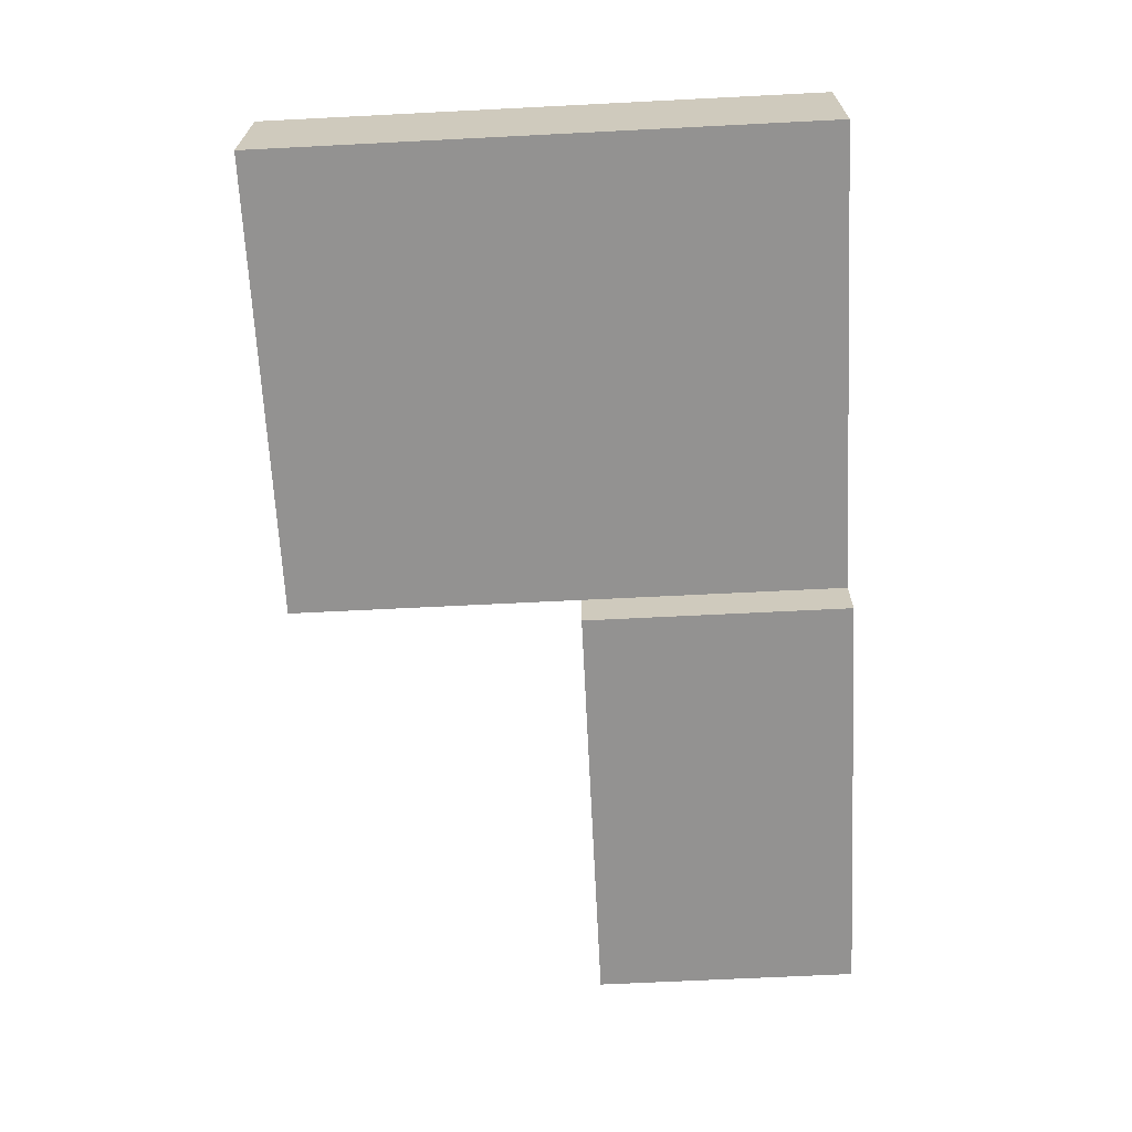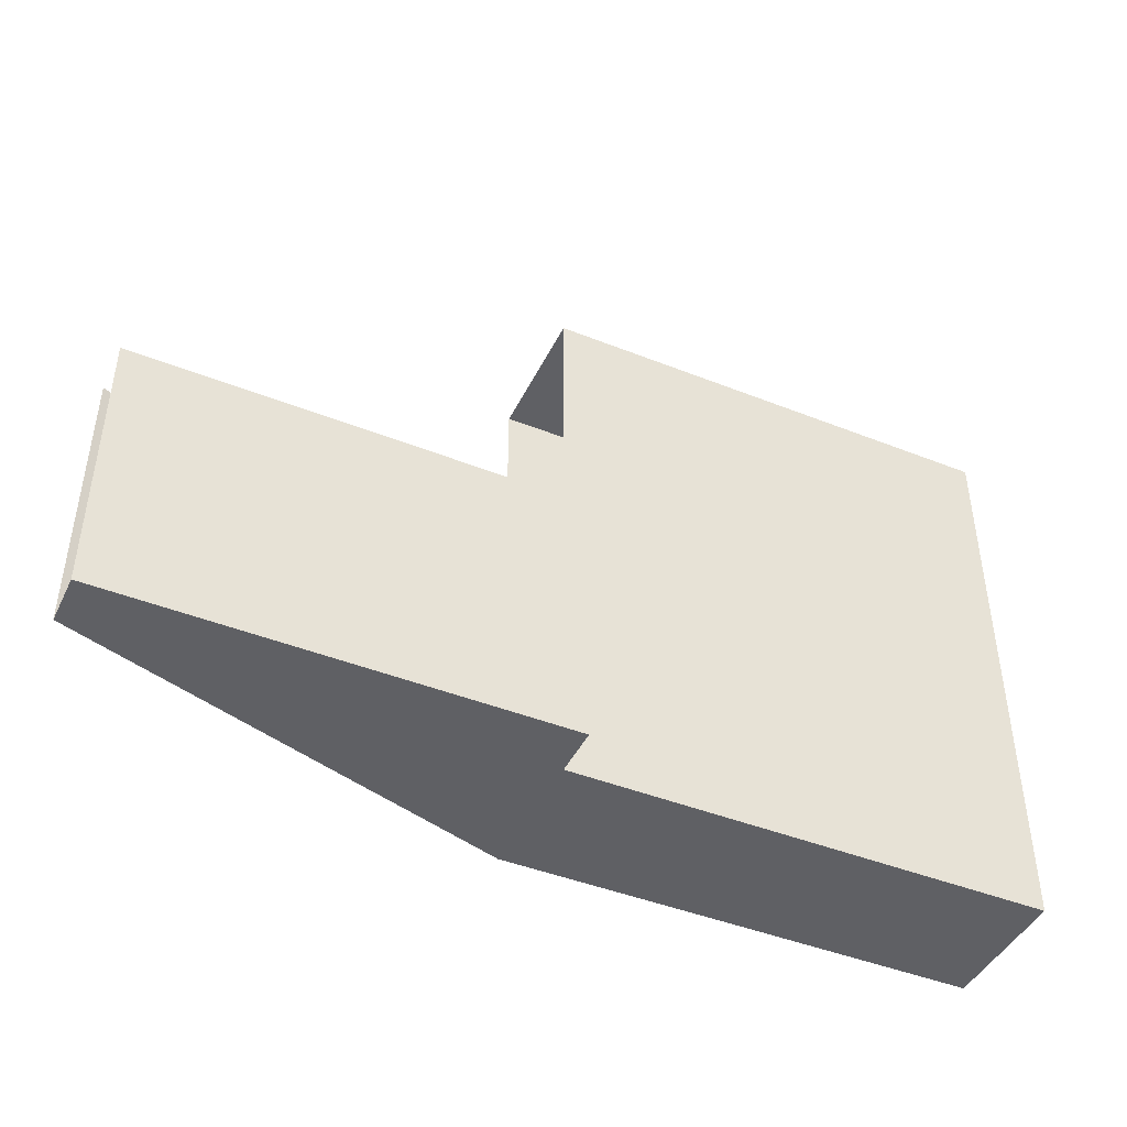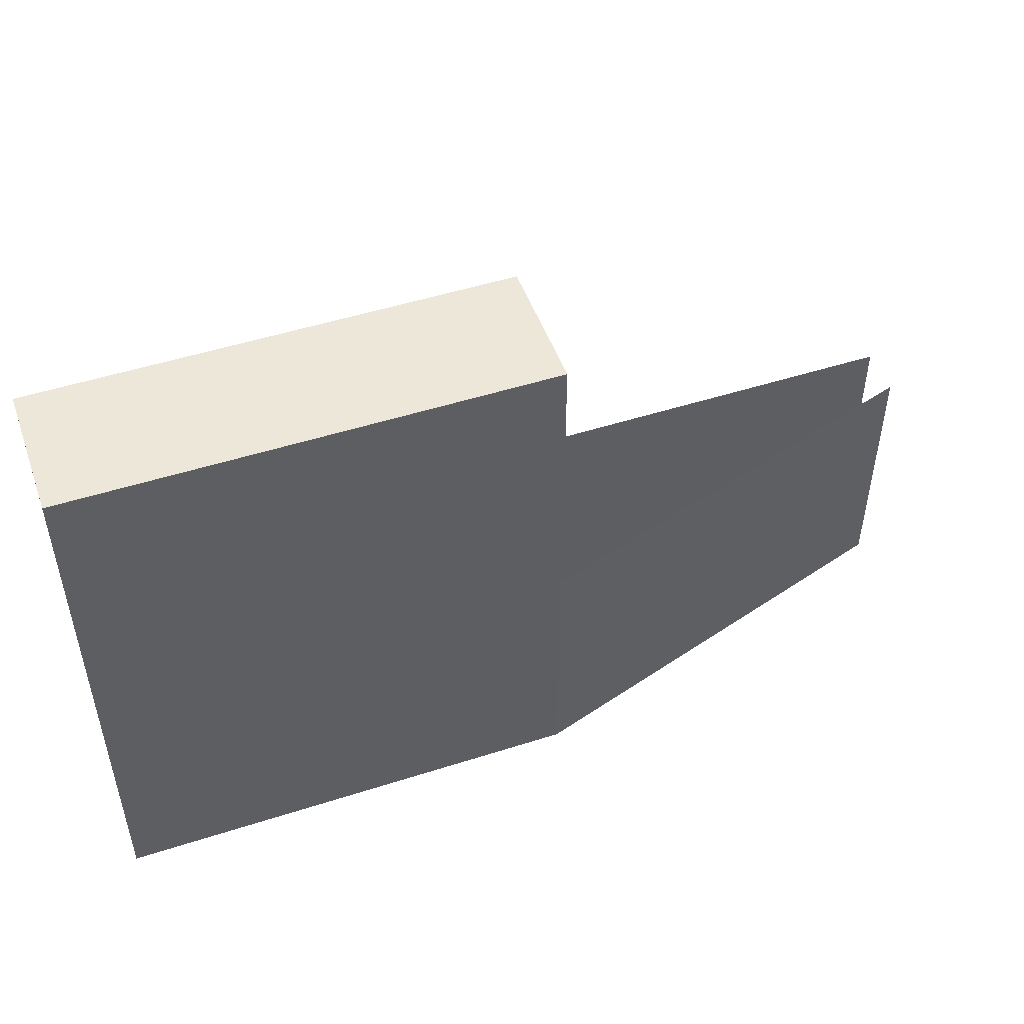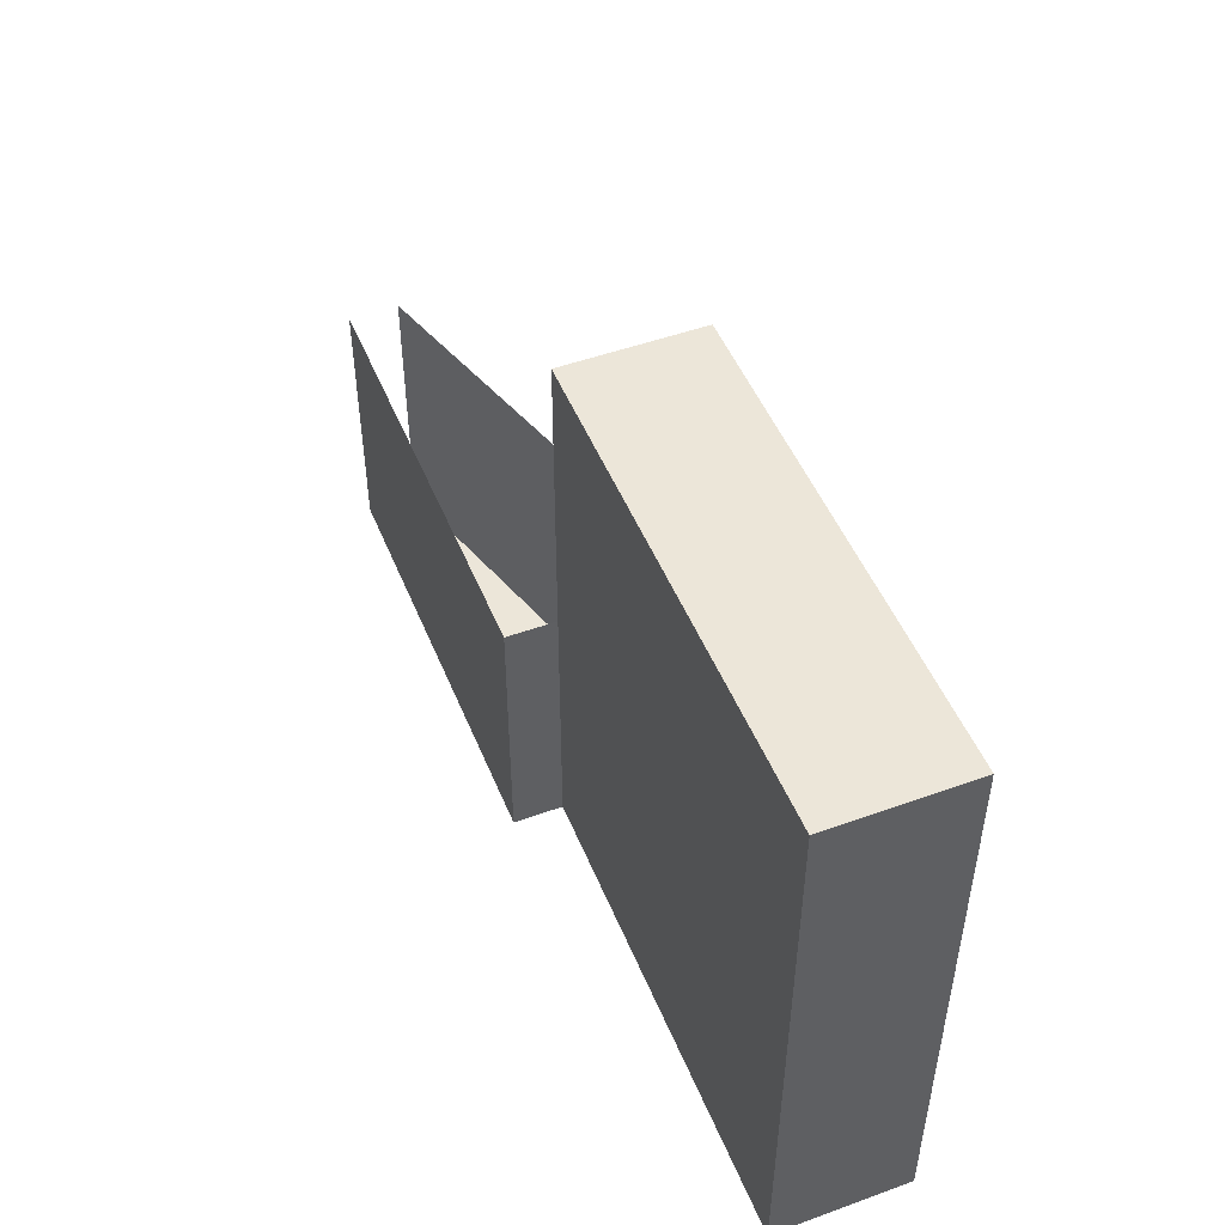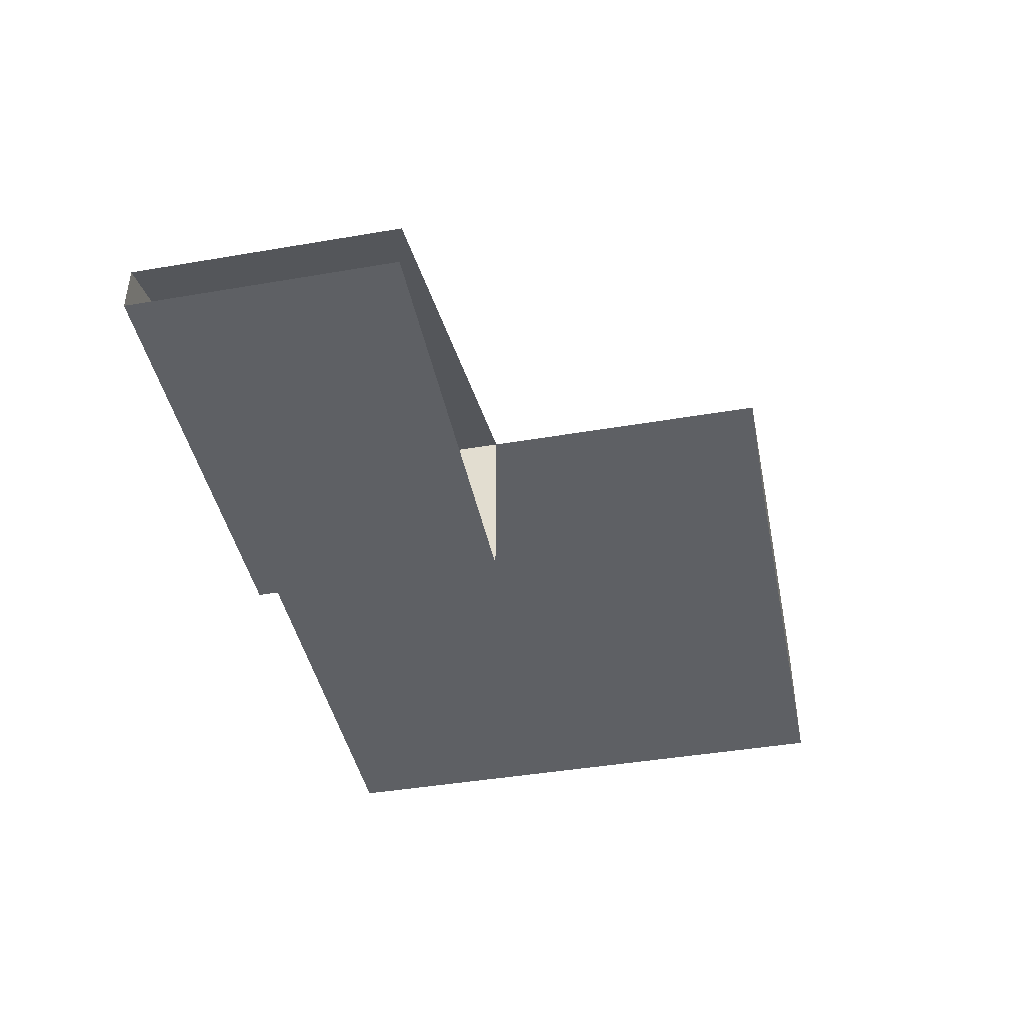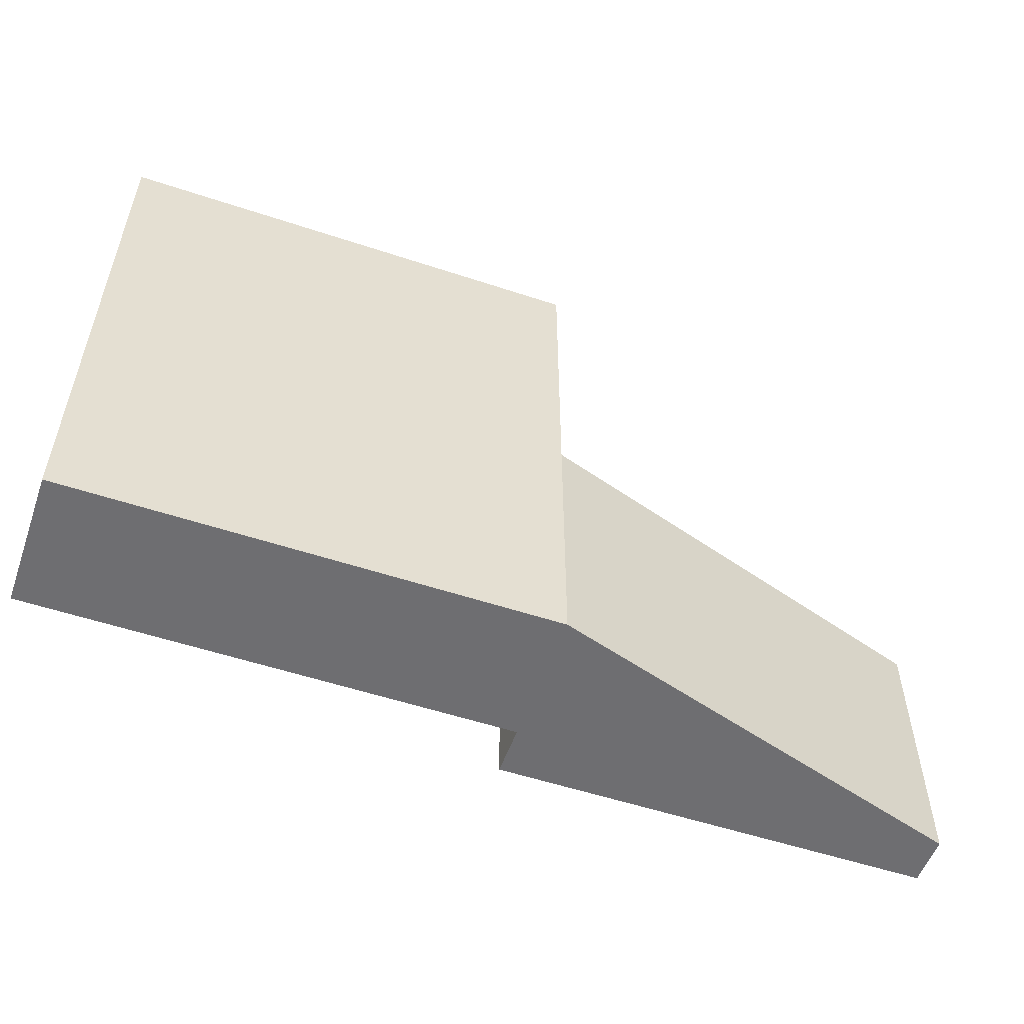
<metadata>
{"format":"obj","ext":"obj","renderer":"f3d","projection":"perspective","resolution":1024,"background":"white","views":[{"elev":-66.5,"azim":92.9,"up":"+Y"},{"elev":-44.3,"azim":-24.9,"up":"+Z"},{"elev":49.6,"azim":160.5,"up":"+Z"},{"elev":49.3,"azim":68.2,"up":"+Z"},{"elev":-42.9,"azim":-78.5,"up":"+Y"},{"elev":-54.4,"azim":160.6,"up":"+Z"}]}
</metadata>
<code>
g Mesh7
v -823.2 112.5 -1162
v -823.2 142.5 -1162
v -928.3 142.5 -1162
v -928.3 112.5 -1162
v -928.3 101.5 -1162
v -1025 112.5 -1162
v -1025 101.5 -1162
v -823.2 142.5 -1036
v -823.2 142.5 -1162
v -823.2 112.5 -1162
v -823.2 112.5 -1036
v -928.3 142.5 -1036
v -823.2 142.5 -1036
v -823.2 112.5 -1036
v -928.3 112.5 -1036
v -823.2 142.5 -1162
v -823.2 112.5 -1162
v -928.3 142.5 -1162
v -928.3 112.5 -1162
v -928.3 142.5 -1036
v -823.2 142.5 -1036
v -928.3 142.5 -1102
v -928.3 142.5 -1162
v -823.2 142.5 -1162
v -823.2 112.5 -1036
v -823.2 112.5 -1162
v -823.2 142.5 -1036
v -823.2 142.5 -1162
v -823.2 142.5 -1036
v -928.3 142.5 -1036
v -823.2 112.5 -1036
v -928.3 112.5 -1036
v -928.3 112.5 -1036
v -928.3 112.5 -1102
v -823.2 112.5 -1036
v -928.3 112.5 -1162
v -823.2 112.5 -1162
v -928.3 142.5 -1162
v -823.2 142.5 -1162
v -823.2 142.5 -1036
v -928.3 142.5 -1102
v -928.3 142.5 -1036
v -928.3 112.5 -1102
v -928.3 112.5 -1036
v -823.2 112.5 -1036
v -928.3 112.5 -1162
v -823.2 112.5 -1162
v -928.3 101.5 -1162
v -928.3 101.5 -1102
v -928.3 112.5 -1102
v -928.3 112.5 -1162
v -928.3 142.5 -1102
v -928.3 142.5 -1162
v -928.3 101.5 -1102
v -928.3 101.5 -1162
v -928.3 112.5 -1102
v -928.3 112.5 -1162
v -928.3 142.5 -1102
v -928.3 142.5 -1162
v -928.3 112.5 -1162
v -928.3 101.5 -1162
v -1025 112.5 -1162
v -1025 101.5 -1162
v -1025 112.5 -1162
v -928.3 142.5 -1162
v -928.3 142.5 -1102
v -1025 112.5 -1103
v -1025 112.5 -1102
v -1025 112.5 -1102
v -928.3 142.5 -1102
v -1025 112.5 -1103
v -1025 112.5 -1162
v -928.3 142.5 -1162
v -928.3 101.5 -1102
v -928.3 101.5 -1162
v -1025 101.5 -1162
v -1025 101.5 -1103
v -1025 101.5 -1102
v -1025 101.5 -1102
v -1025 101.5 -1103
v -928.3 101.5 -1102
v -1025 101.5 -1162
v -928.3 101.5 -1162
g Mesh7_0
f 3 2 1
f 1 4 3
f 3 4 5
f 5 6 3
f 5 7 6
f 10 9 8
f 8 11 10
f 14 13 12
f 12 15 14
g Mesh7_1
f 18 17 16
f 17 18 19
f 22 21 20
f 21 22 23
f 21 23 24
f 27 26 25
f 26 27 28
f 31 30 29
f 30 31 32
f 35 34 33
f 34 35 36
f 36 35 37
g Mesh7_2
f 40 39 38
f 40 38 41
f 41 42 40
f 45 44 43
f 43 46 45
f 46 47 45
f 50 49 48
f 48 51 50
f 52 50 51
f 51 53 52
f 56 55 54
f 55 56 57
f 58 57 56
f 57 58 59
f 18 61 60
f 61 18 62
f 61 62 63
f 66 65 64
f 66 64 67
f 67 68 66
f 71 70 69
f 70 71 72
f 70 72 73
f 76 75 74
f 77 76 74
f 74 78 77
f 81 80 79
f 80 81 82
f 82 81 83

</code>
